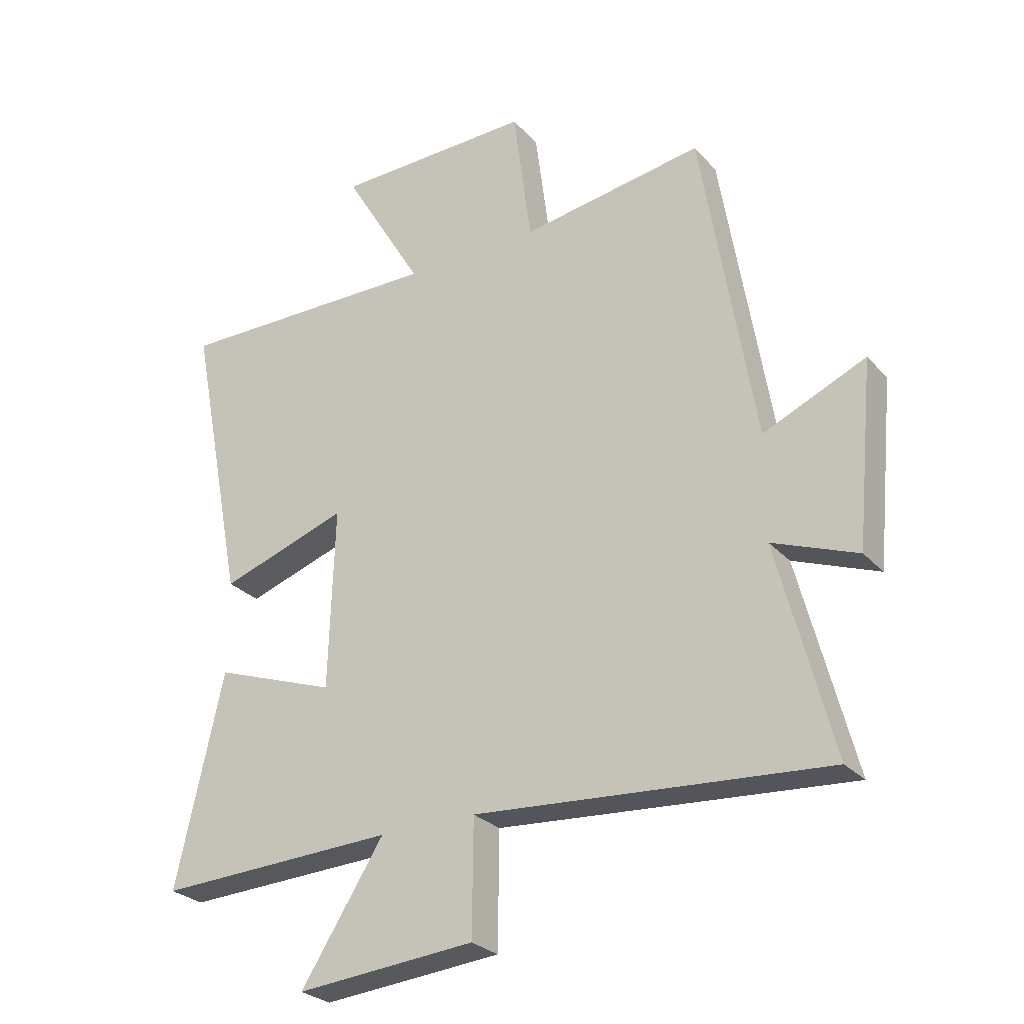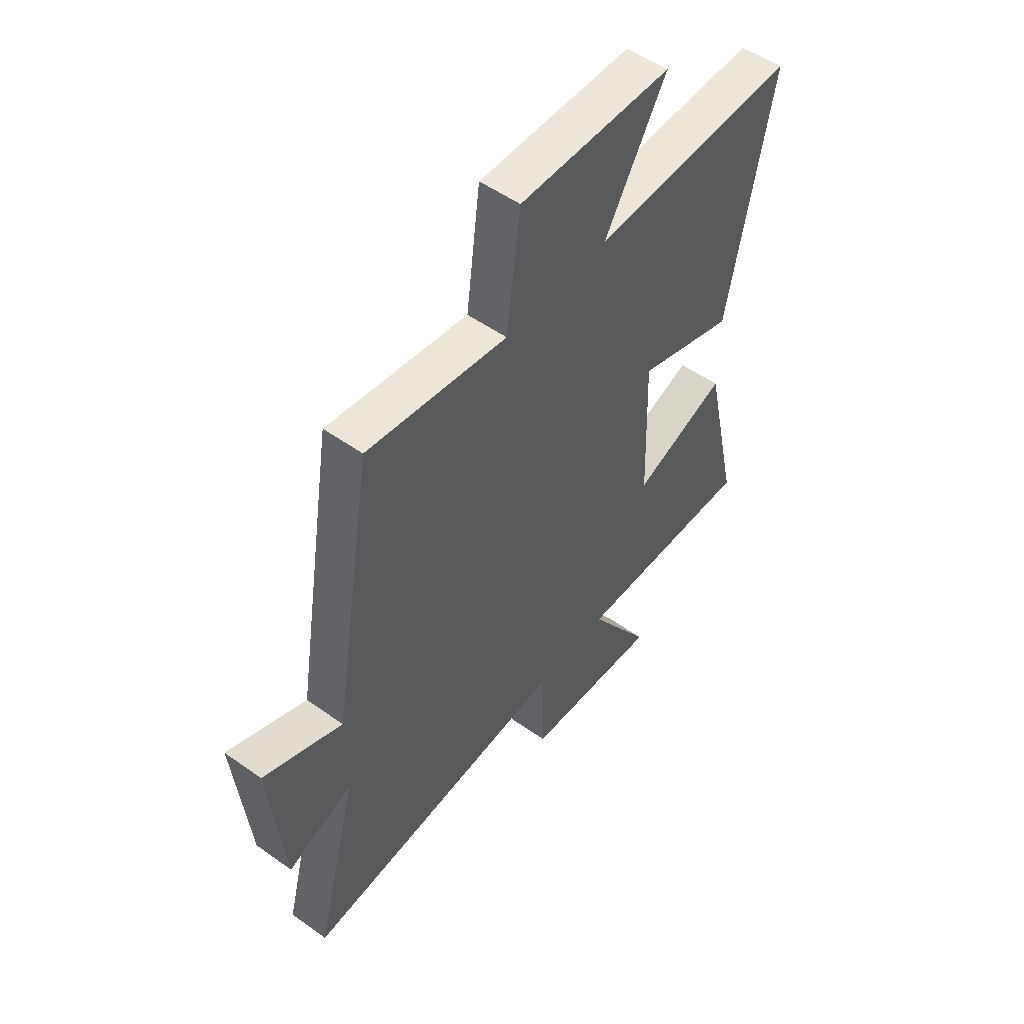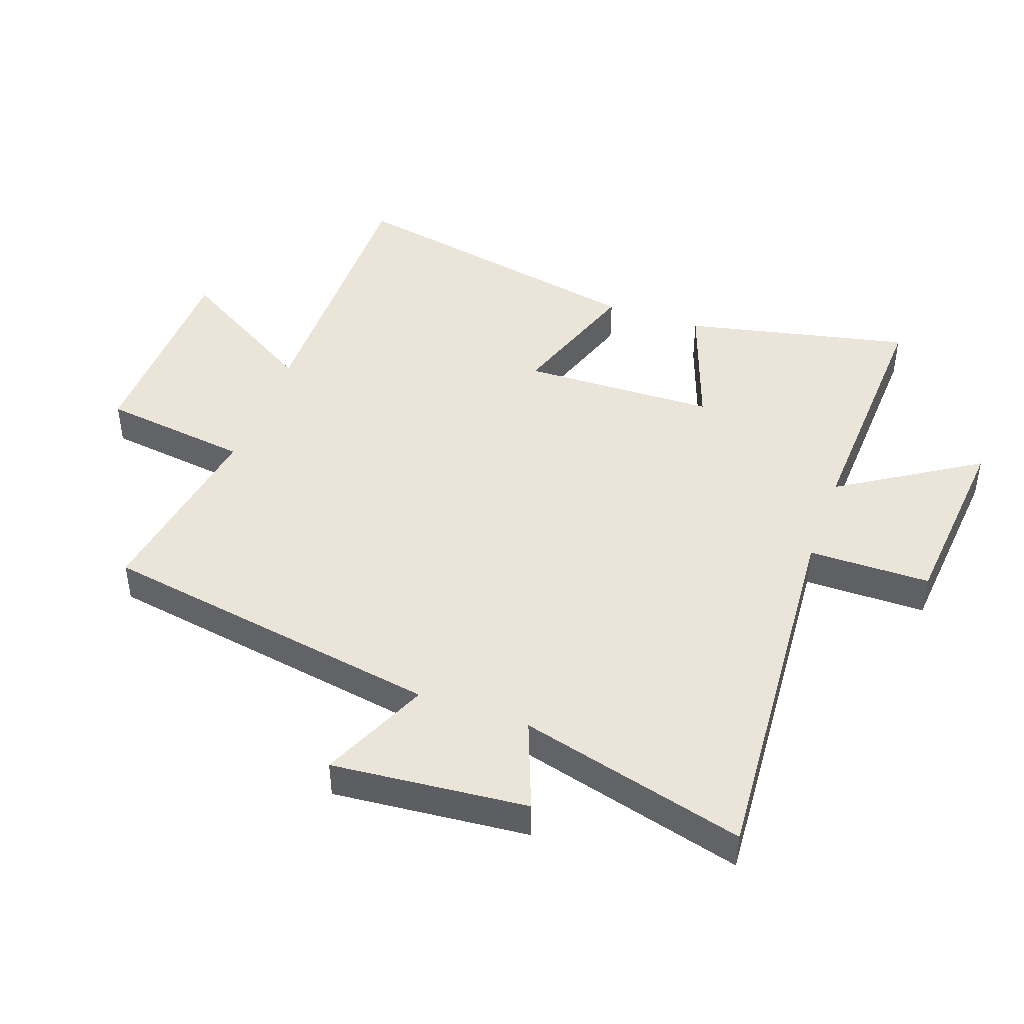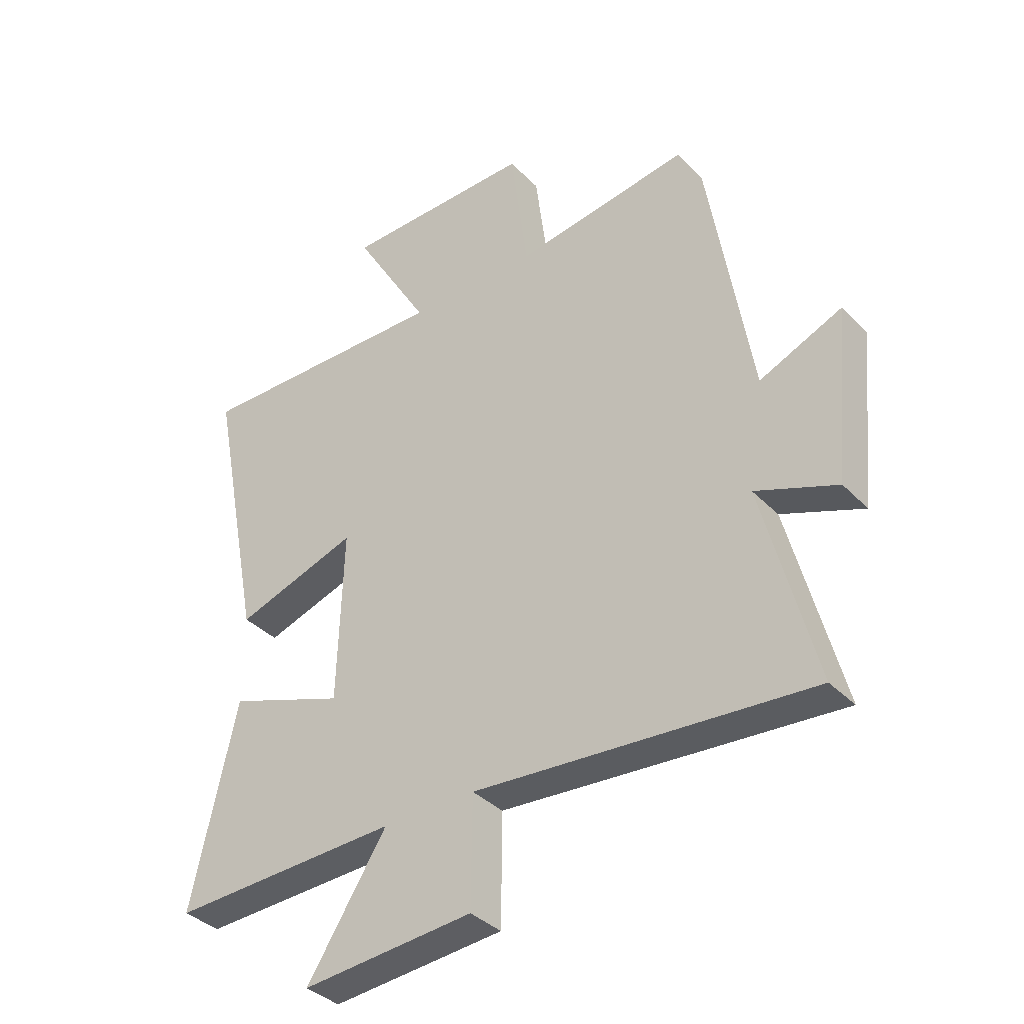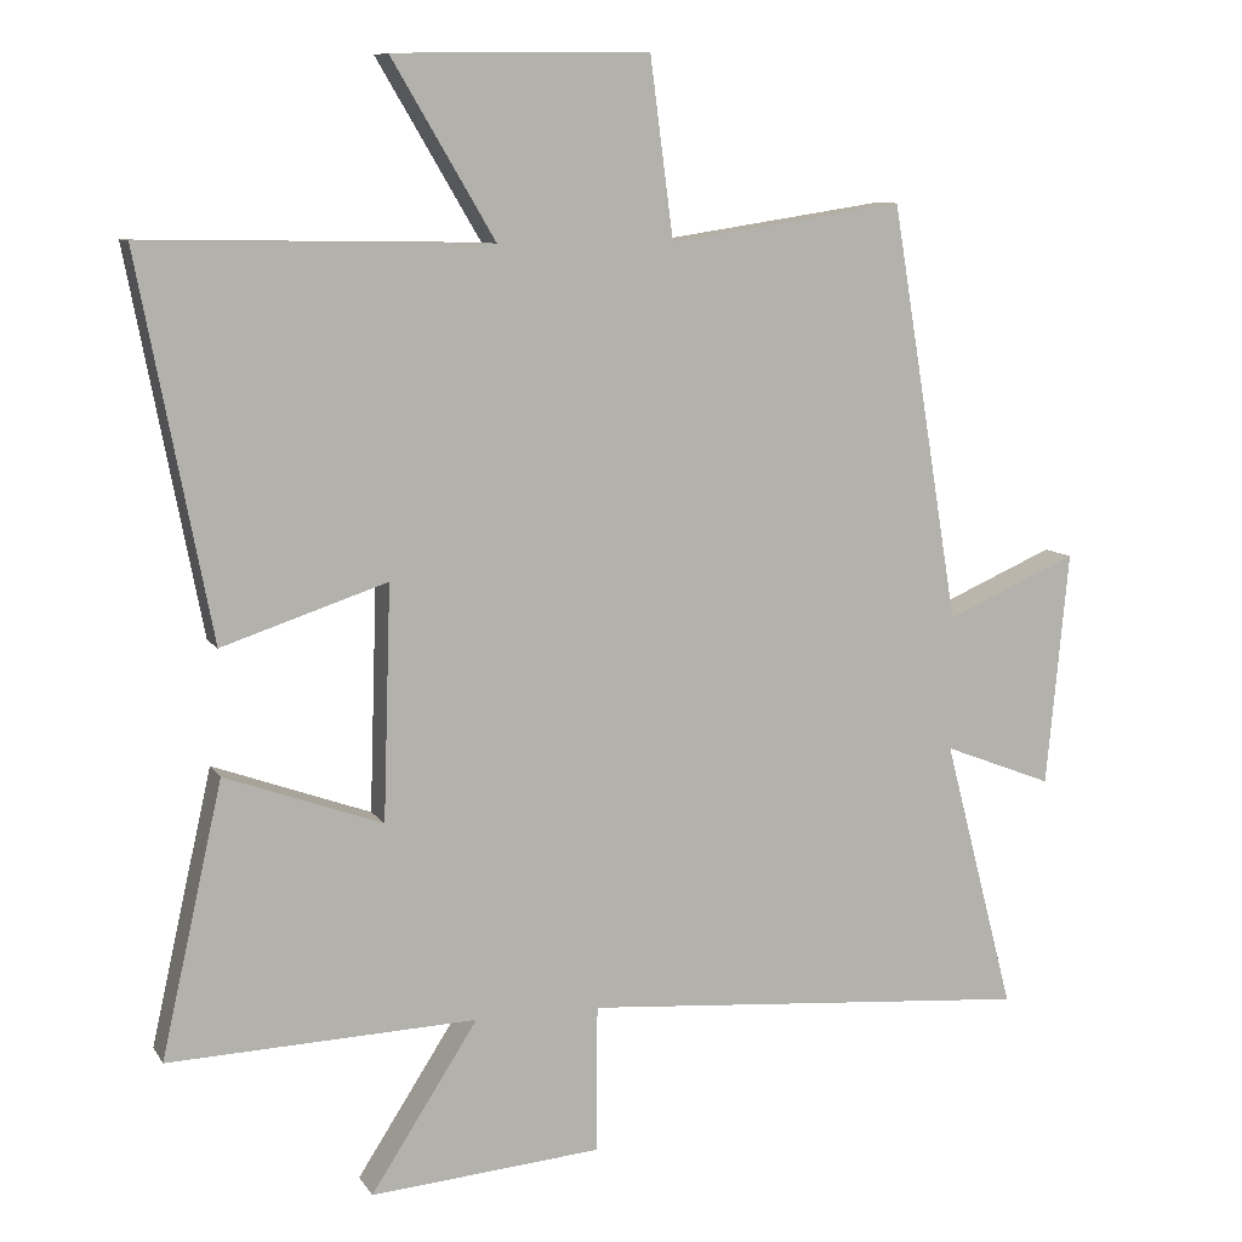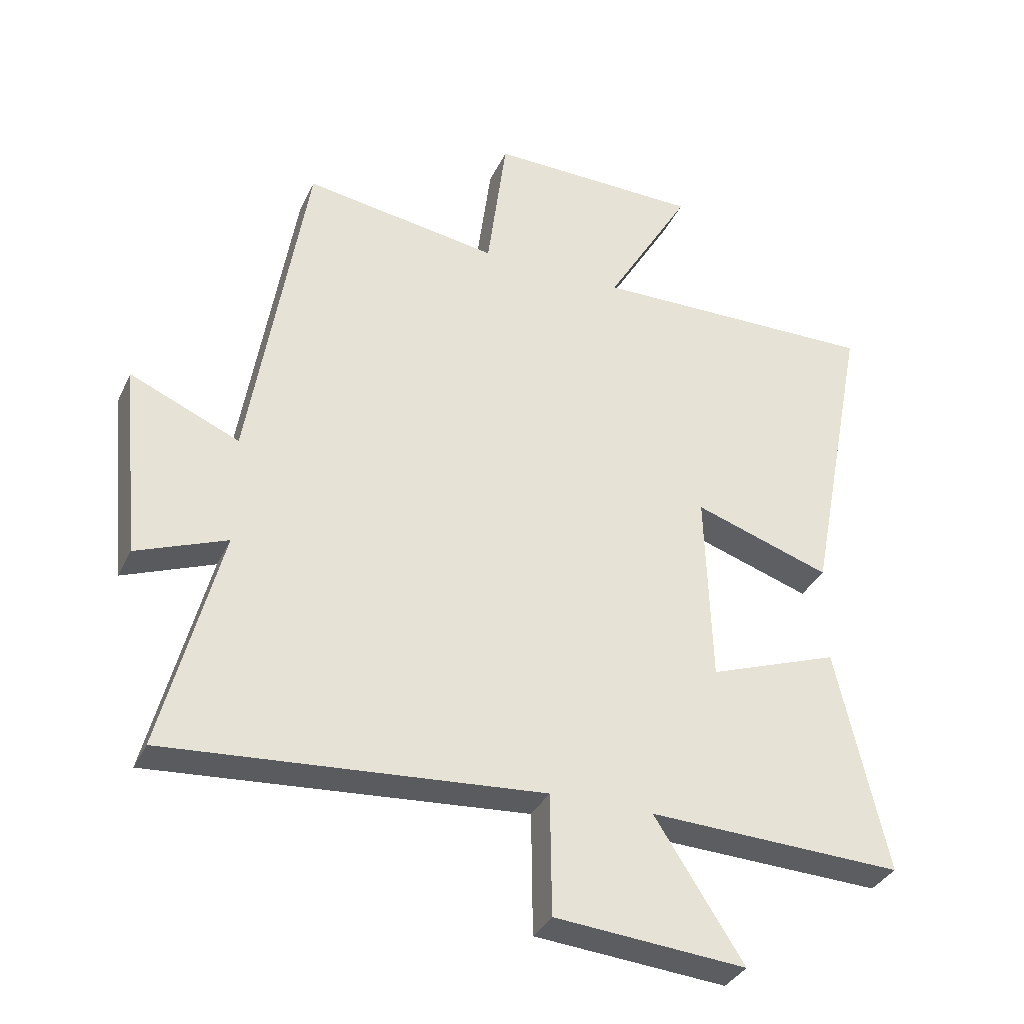
<metadata>
{"format":"obj","ext":"obj","renderer":"f3d","projection":"perspective","resolution":1024,"background":"white","views":[{"elev":-27.4,"azim":32.5,"up":"+Z"},{"elev":52.6,"azim":127.4,"up":"+Z"},{"elev":44.7,"azim":109.9,"up":"+Y"},{"elev":-36.7,"azim":37.7,"up":"+Z"},{"elev":8.9,"azim":-19.1,"up":"+Z"},{"elev":-34.5,"azim":157.5,"up":"+Z"}]}
</metadata>
<code>
v -0.581 0.07 -0.516
v -0.5 0.07 -0.155
v -0.291 0.07 -0.23
v -0.281 0.07 0.08
v -0.5 0.07 0.007
v -0.597 0.07 0.507
v -0.137 0.07 0.5
v -0.274 0.07 0.732
v 0.066 0.07 0.738
v 0.097 0.07 0.5
v 0.409 0.07 0.548
v 0.5 0.07 -0.005
v 0.675 0.07 0.071
v 0.645 0.07 -0.241
v 0.5 0.07 -0.185
v 0.594 0.07 -0.546
v -0.006 0.07 -0.5
v -0.008 0.07 -0.695
v -0.314 0.07 -0.721
v -0.172 0.07 -0.5
v -0.581 0 -0.516
v -0.5 0 -0.155
v -0.291 0 -0.23
v -0.281 0 0.08
v -0.5 0 0.007
v -0.597 0 0.507
v -0.137 0 0.5
v -0.274 0 0.732
v 0.066 0 0.738
v 0.097 0 0.5
v 0.409 0 0.548
v 0.5 0 -0.005
v 0.675 0 0.071
v 0.645 0 -0.241
v 0.5 0 -0.185
v 0.594 0 -0.546
v -0.006 0 -0.5
v -0.008 0 -0.695
v -0.314 0 -0.721
v -0.172 0 -0.5
f 17 18 19 20
f 15 16 17
f 15 17 20
f 12 13 14 15
f 12 15 20
f 11 12 20
f 10 11 20
f 7 8 9 10
f 7 10 20
f 4 5 6 7
f 3 4 7 20
f 1 2 3 20
f 40 39 38 37
f 37 36 35
f 40 37 35
f 35 34 33 32
f 40 35 32
f 40 32 31
f 40 31 30
f 30 29 28 27
f 40 30 27
f 27 26 25 24
f 40 27 24 23
f 40 23 22 21
f 1 21 22 2
f 2 22 23 3
f 3 23 24 4
f 4 24 25 5
f 5 25 26 6
f 6 26 27 7
f 7 27 28 8
f 8 28 29 9
f 9 29 30 10
f 10 30 31 11
f 11 31 32 12
f 12 32 33 13
f 13 33 34 14
f 14 34 35 15
f 15 35 36 16
f 16 36 37 17
f 17 37 38 18
f 18 38 39 19
f 19 39 40 20
f 20 40 21 1

</code>
